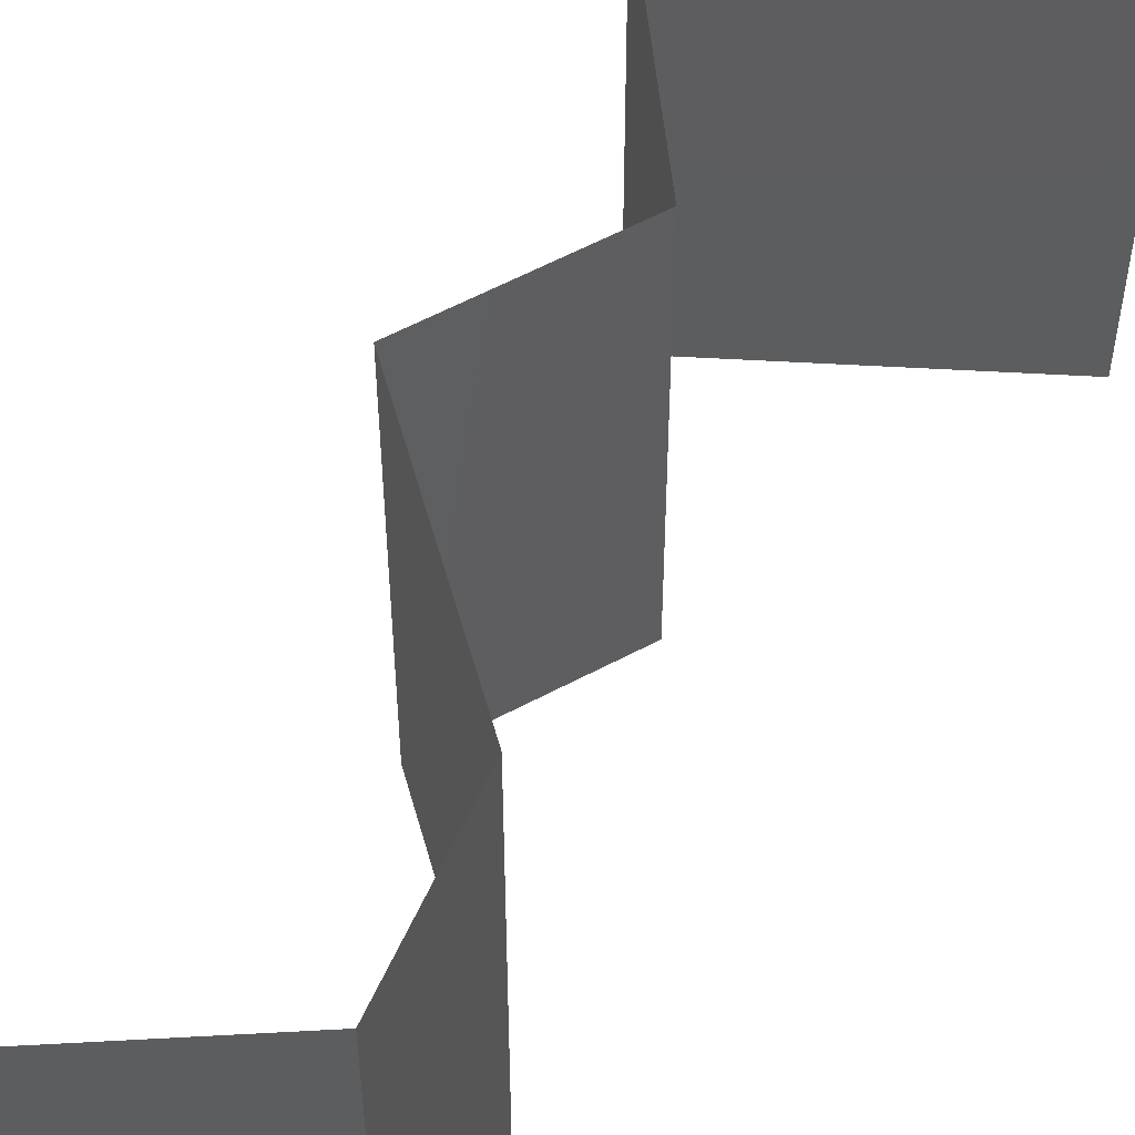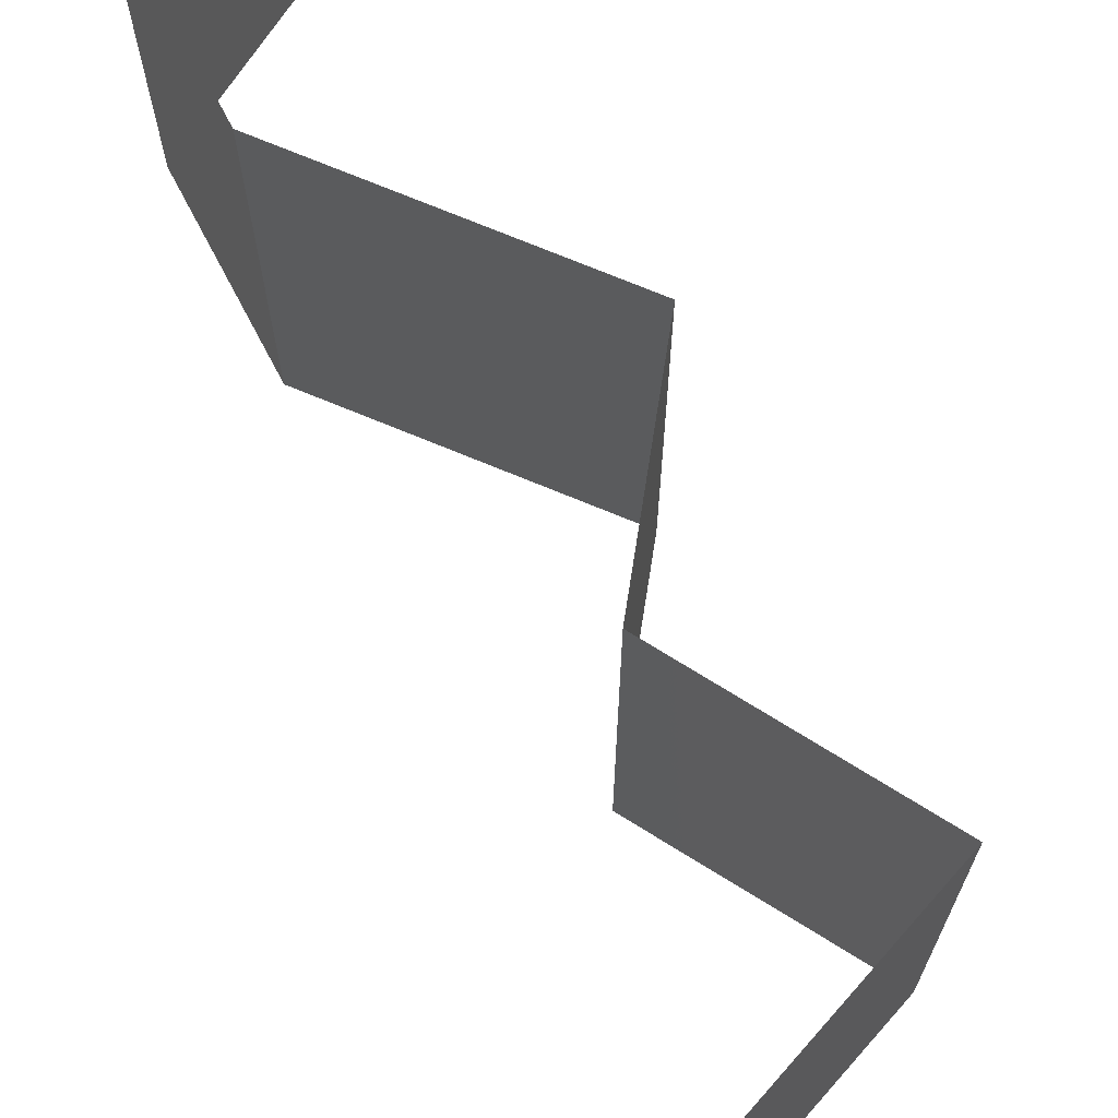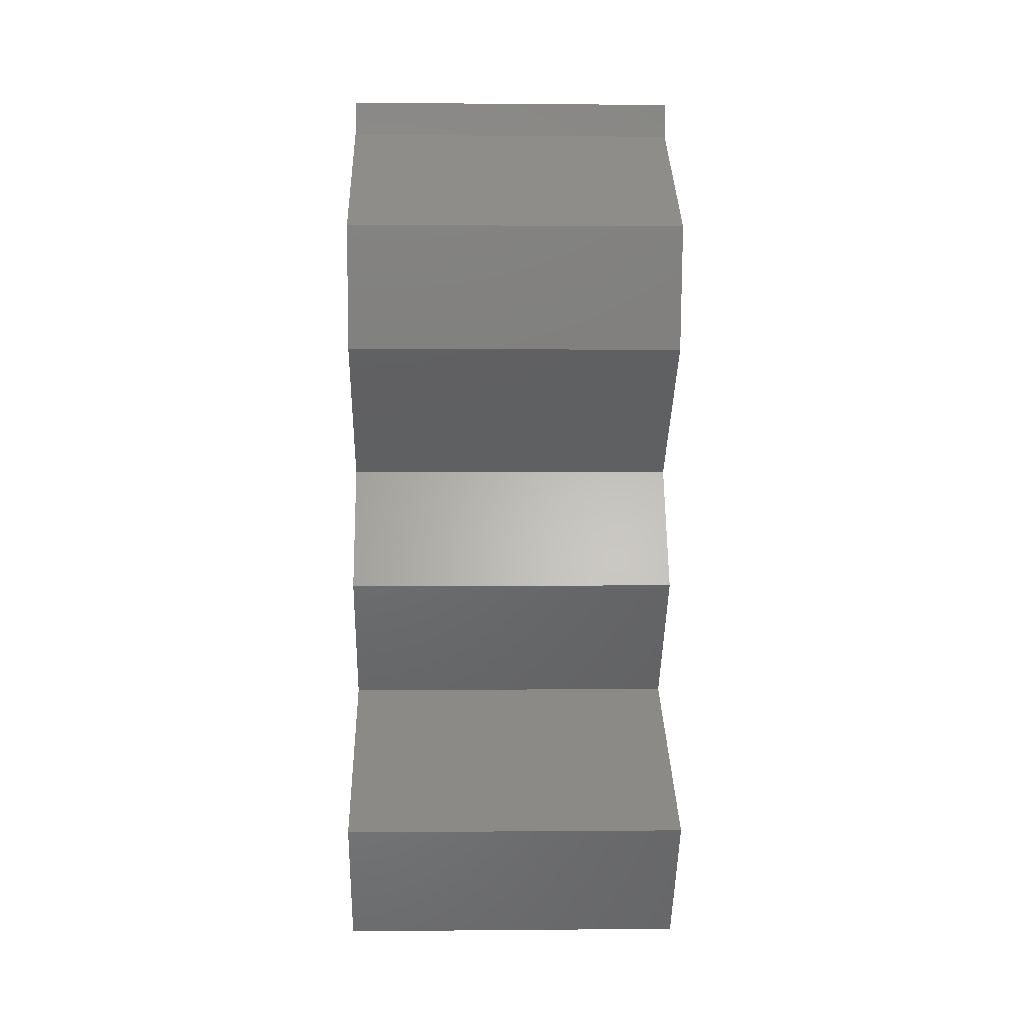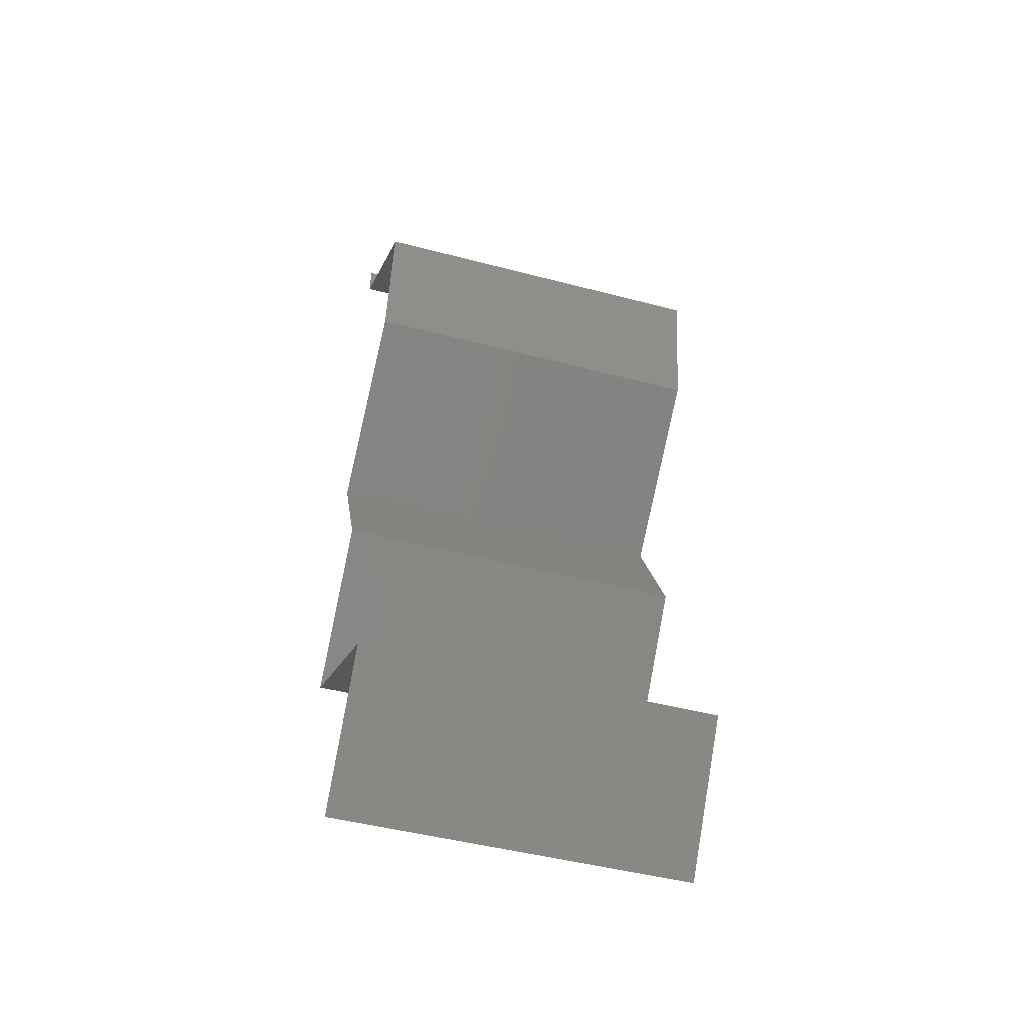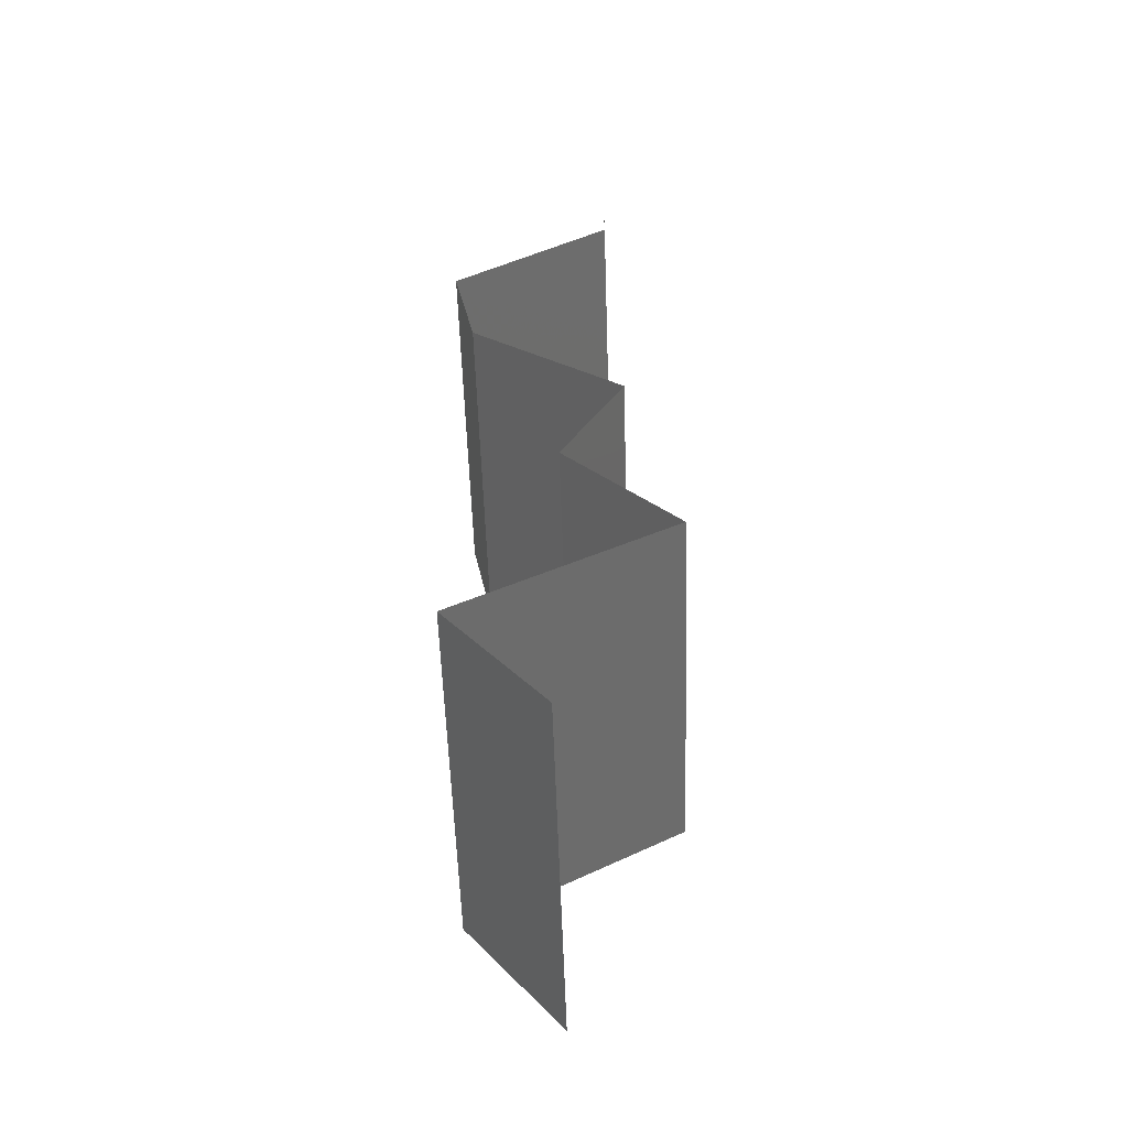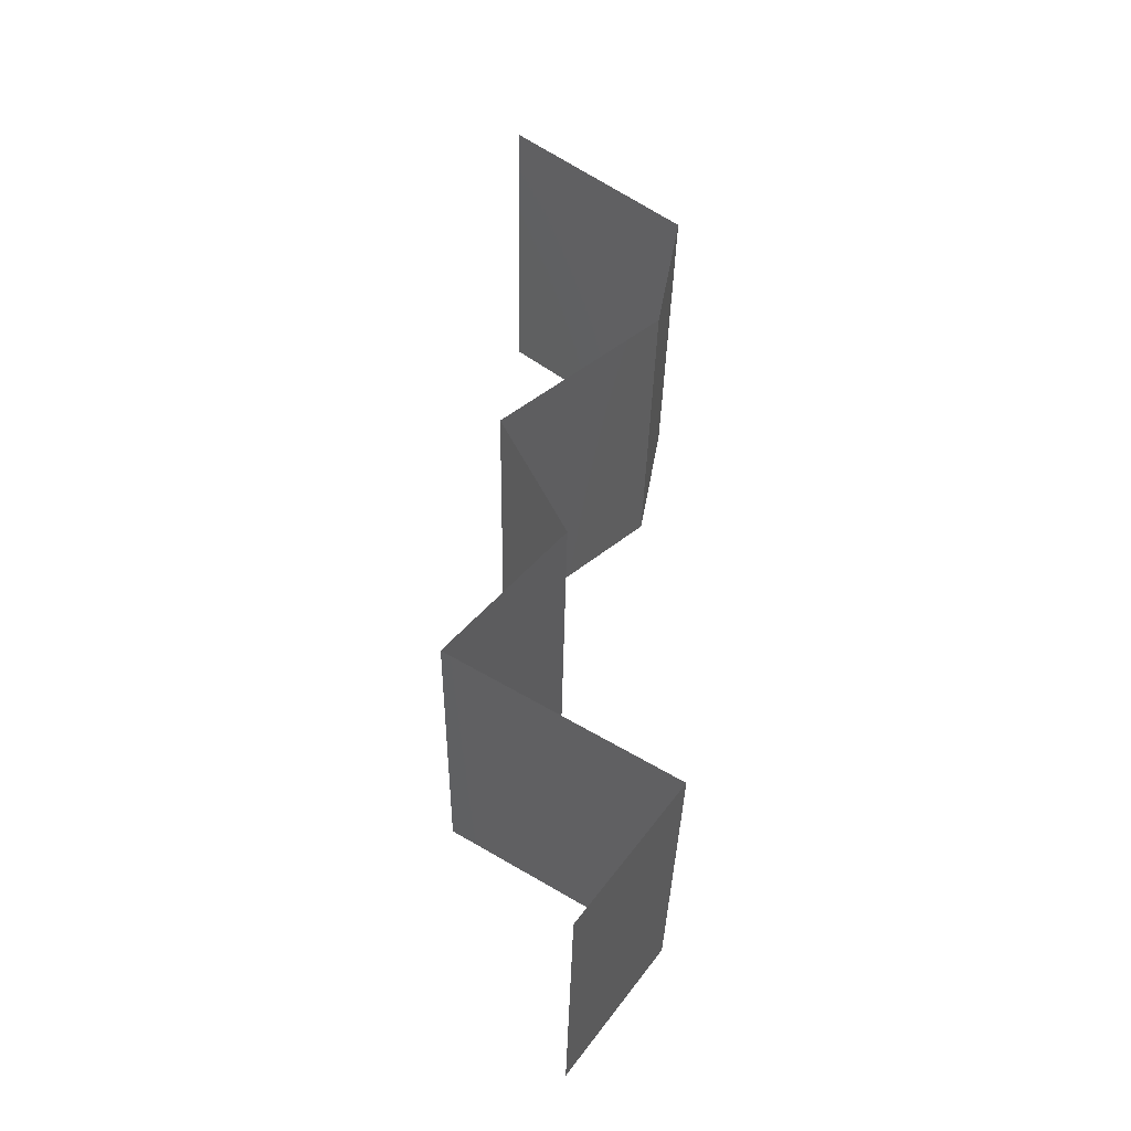
<metadata>
{"format":"stl","ext":"stl","renderer":"f3d","projection":"perspective","resolution":1024,"background":"white","views":[{"elev":58.2,"azim":-145.4,"up":"+Z"},{"elev":74.6,"azim":-17.5,"up":"+Z"},{"elev":0.4,"azim":-91.9,"up":"+Y"},{"elev":-47.7,"azim":-106.4,"up":"+Y"},{"elev":-57.0,"azim":1.9,"up":"+Y"},{"elev":-34.0,"azim":179.0,"up":"+Y"}]}
</metadata>
<code>
# stl→obj: 46 verts, 68 faces
v 0.04 0.05794 0
v 0.04 0.06 0
v 0.04 0.06 0.01
v 0.04 0.05794 0.01
v 0.04 0.06 0.02
v 0.04 0.05794 0.02
v 0.03534 0.05432 0.00602
v 0.03068 0.05069 0
v 0.03068 0.05069 0.02
v 0.03534 0.05432 0.01408
v 0.03068 0.05069 0.01
v 0.032 0.04345 0.01
v 0.03134 0.04707 0.005
v 0.03134 0.04707 0.015
v 0.032 0.04345 0
v 0.032 0.04345 0.02
v 0.0407 0.03621 0.02
v 0.03635 0.03983 0.01427
v 0.03635 0.03983 0.005676
v 0.0407 0.03621 0
v 0.0407 0.03621 0.01
v 0.03711 0.02897 0
v 0.0389 0.03259 0.005
v 0.03711 0.02897 0.01
v 0.0389 0.03259 0.015
v 0.03711 0.02897 0.02
v 0.04024 0.02535 0.015
v 0.04338 0.02173 0
v 0.04024 0.02535 0.005
v 0.04338 0.02173 0.01
v 0.04338 0.02173 0.02
v 0.03921 0.01919 0.015
v 0.03147 0.01448 0
v 0.03563 0.01702 0.005
v 0.03147 0.01448 0.01
v 0.03945 0.01934 0.005
v 0.0354 0.01687 0.015
v 0.03147 0.01448 0.02
v 0.03742 0.01811 0
v 0.03742 0.01811 0.02
v 0.03742 0.01811 0.01
v 0.03415 0.01086 0.015
v 0.03684 0.007242 0
v 0.03415 0.01086 0.005
v 0.03684 0.007242 0.01
v 0.03684 0.007242 0.02
f 1 2 3
f 4 5 6
f 3 5 4
f 1 3 4
f 1 7 8
f 9 10 6
f 8 7 11
f 6 10 4
f 7 10 11
f 4 10 7
f 11 10 9
f 4 7 1
f 12 13 11
f 11 14 12
f 8 13 15
f 16 14 9
f 11 13 8
f 9 14 11
f 15 13 12
f 12 14 16
f 17 18 16
f 15 19 20
f 16 18 12
f 20 19 21
f 18 19 12
f 21 19 18
f 12 19 15
f 21 18 17
f 22 23 24
f 17 25 21
f 24 25 26
f 21 23 20
f 20 23 22
f 21 25 24
f 26 25 17
f 24 23 21
f 26 27 24
f 28 29 30
f 24 29 22
f 30 27 31
f 30 29 24
f 22 29 28
f 31 27 26
f 24 27 30
f 31 32 30
f 33 34 35
f 30 36 28
f 35 37 38
f 39 34 33
f 40 32 31
f 38 37 40
f 28 36 39
f 39 36 34
f 40 37 32
f 37 41 32
f 36 41 34
f 35 41 37
f 34 41 35
f 32 41 30
f 30 41 36
f 38 42 35
f 43 44 45
f 35 44 33
f 45 42 46
f 35 42 45
f 45 44 35
f 46 42 38
f 33 44 43

</code>
